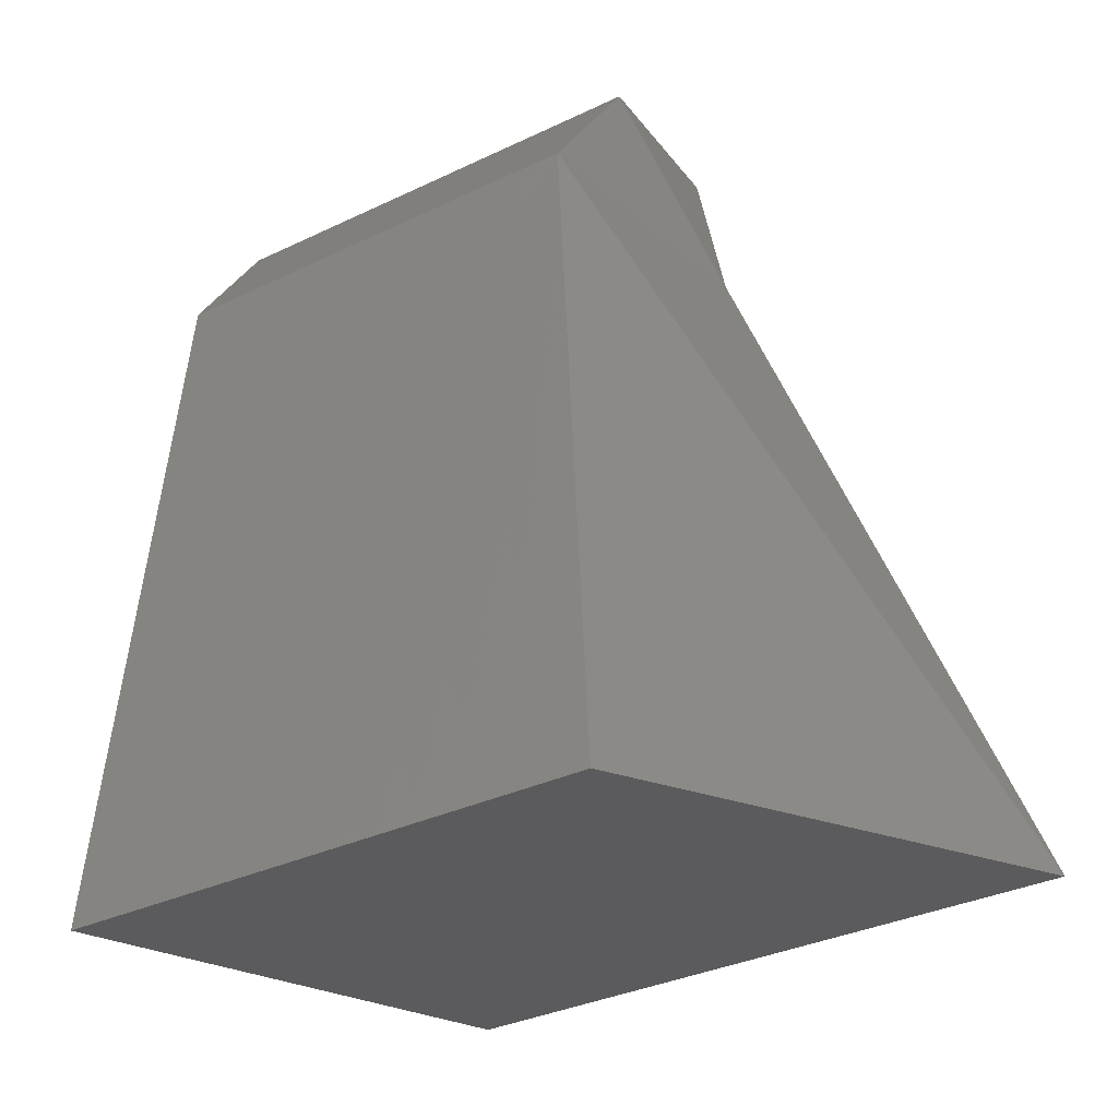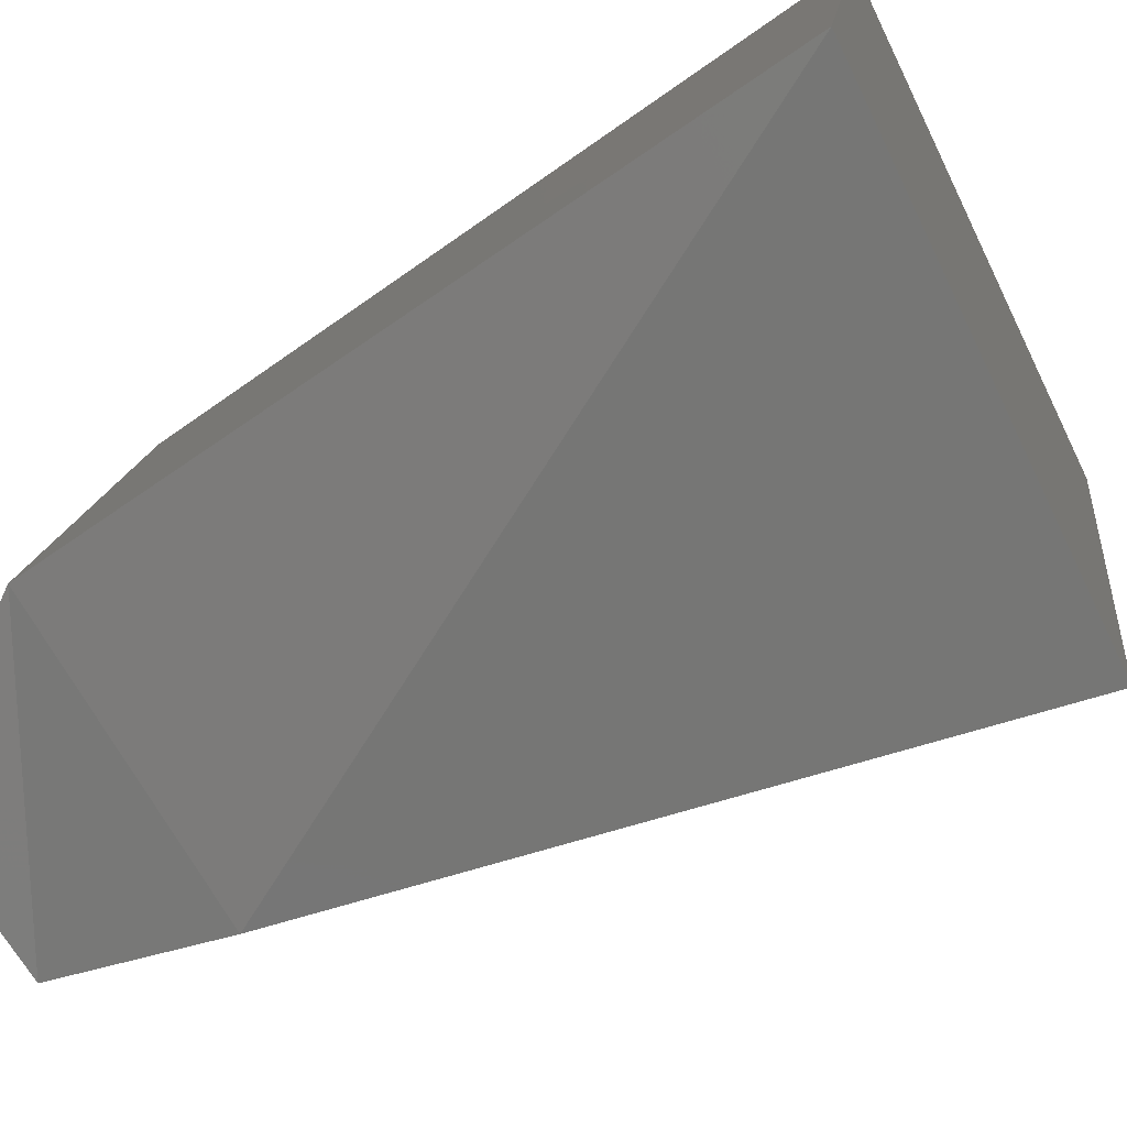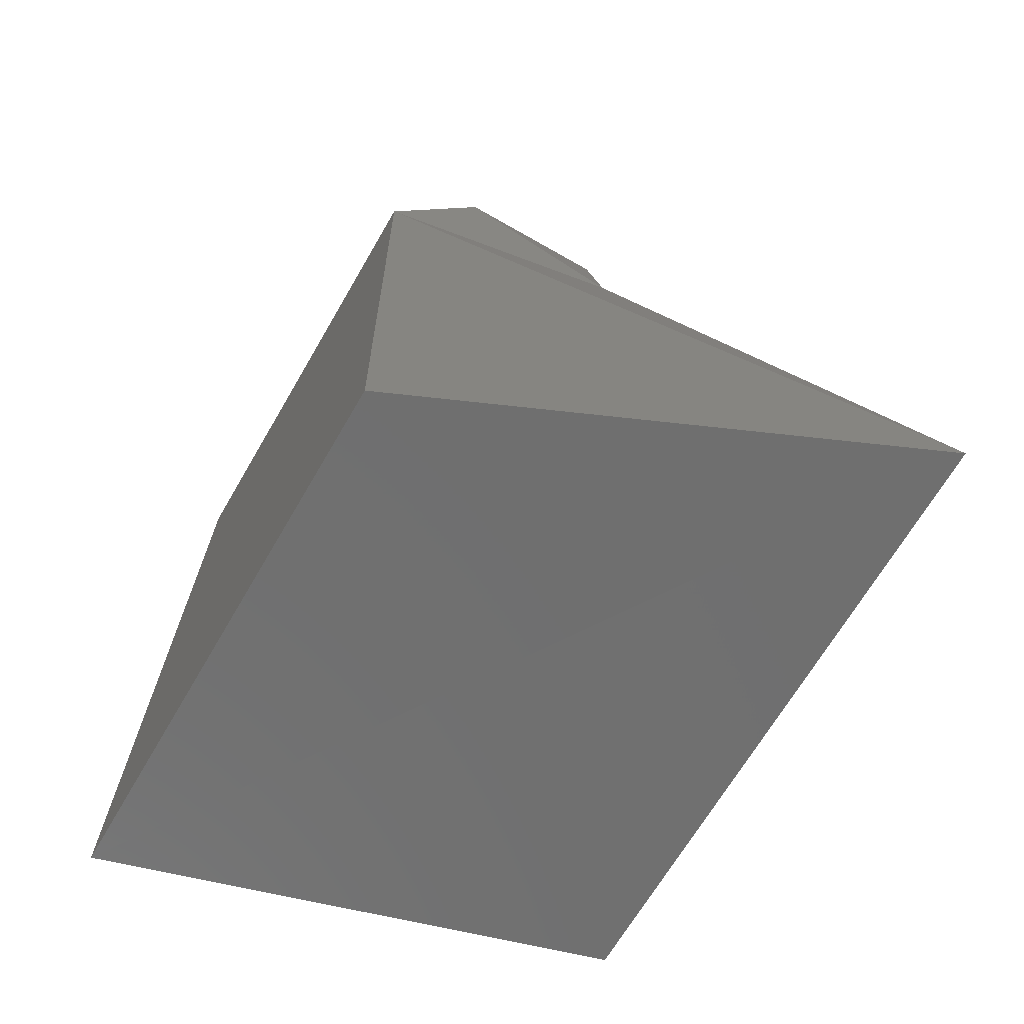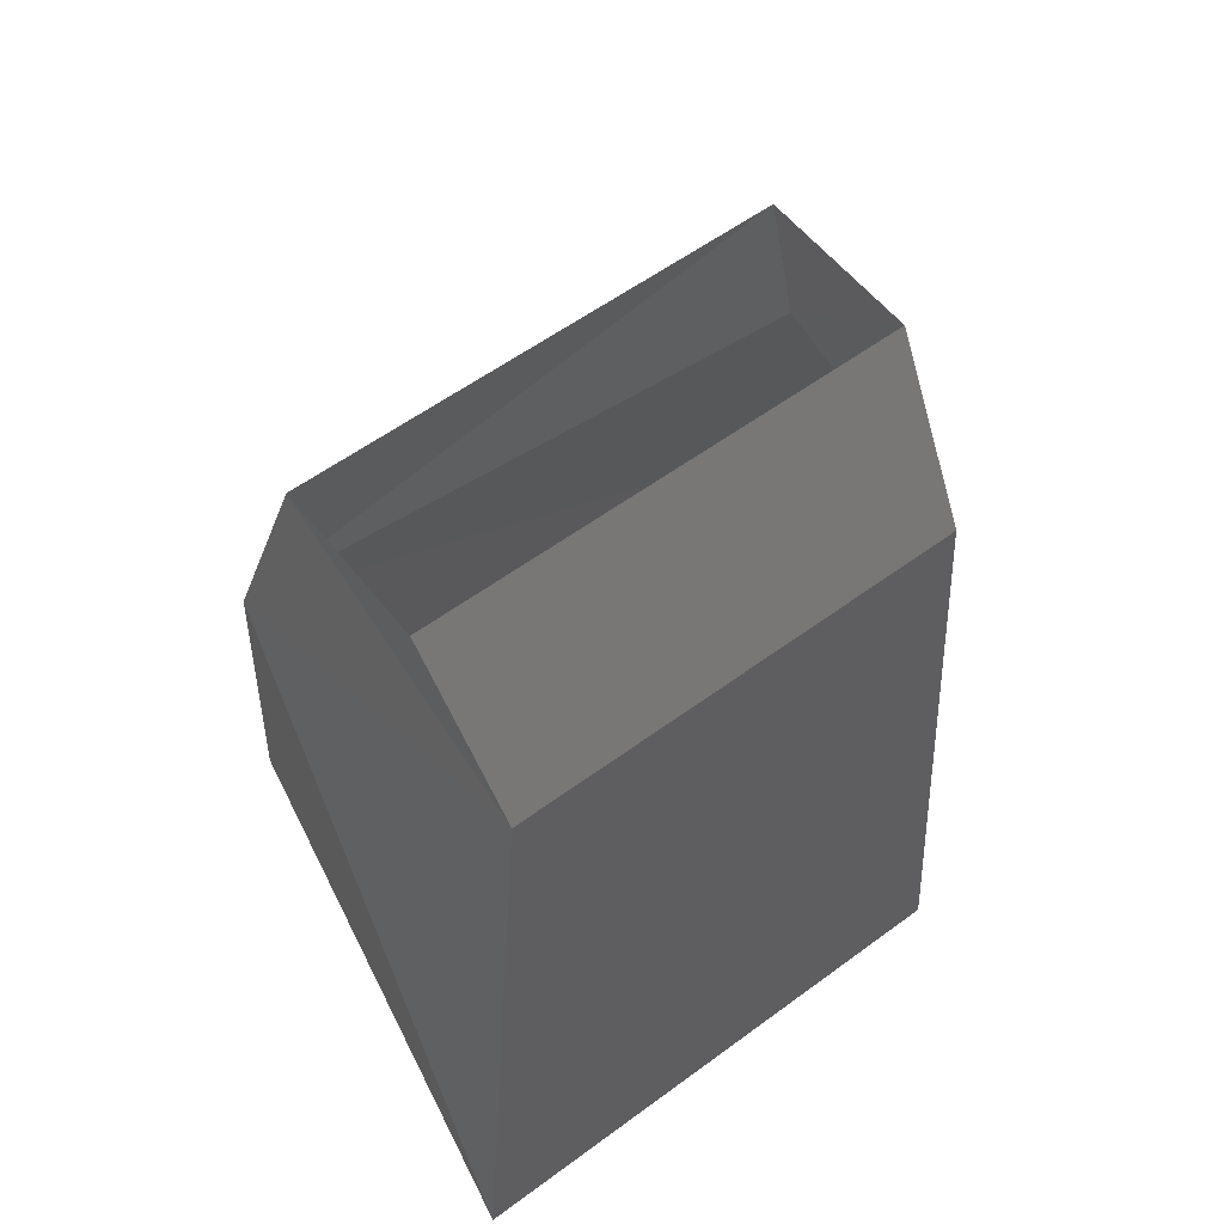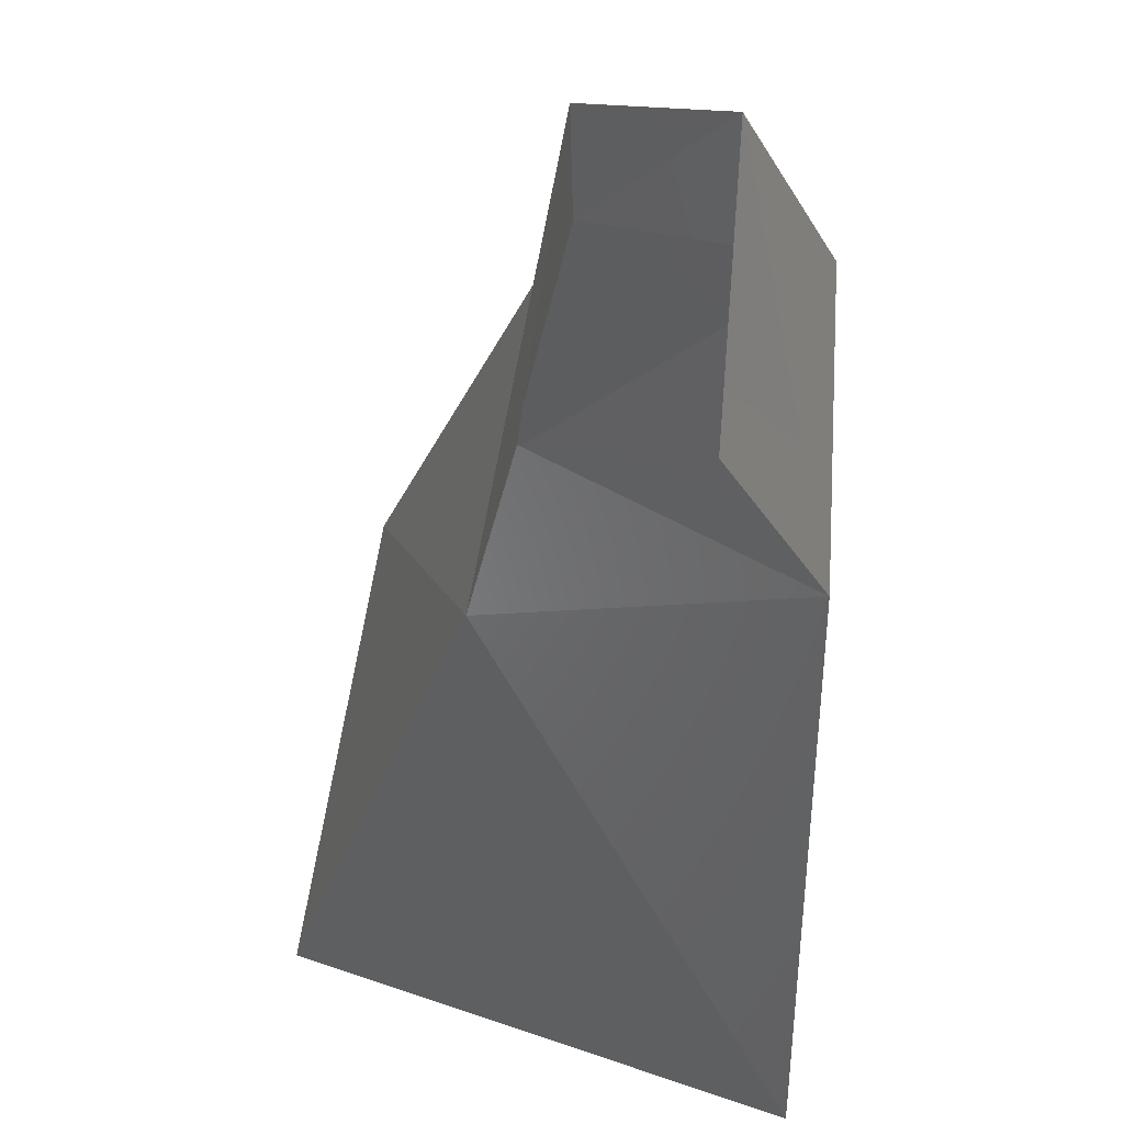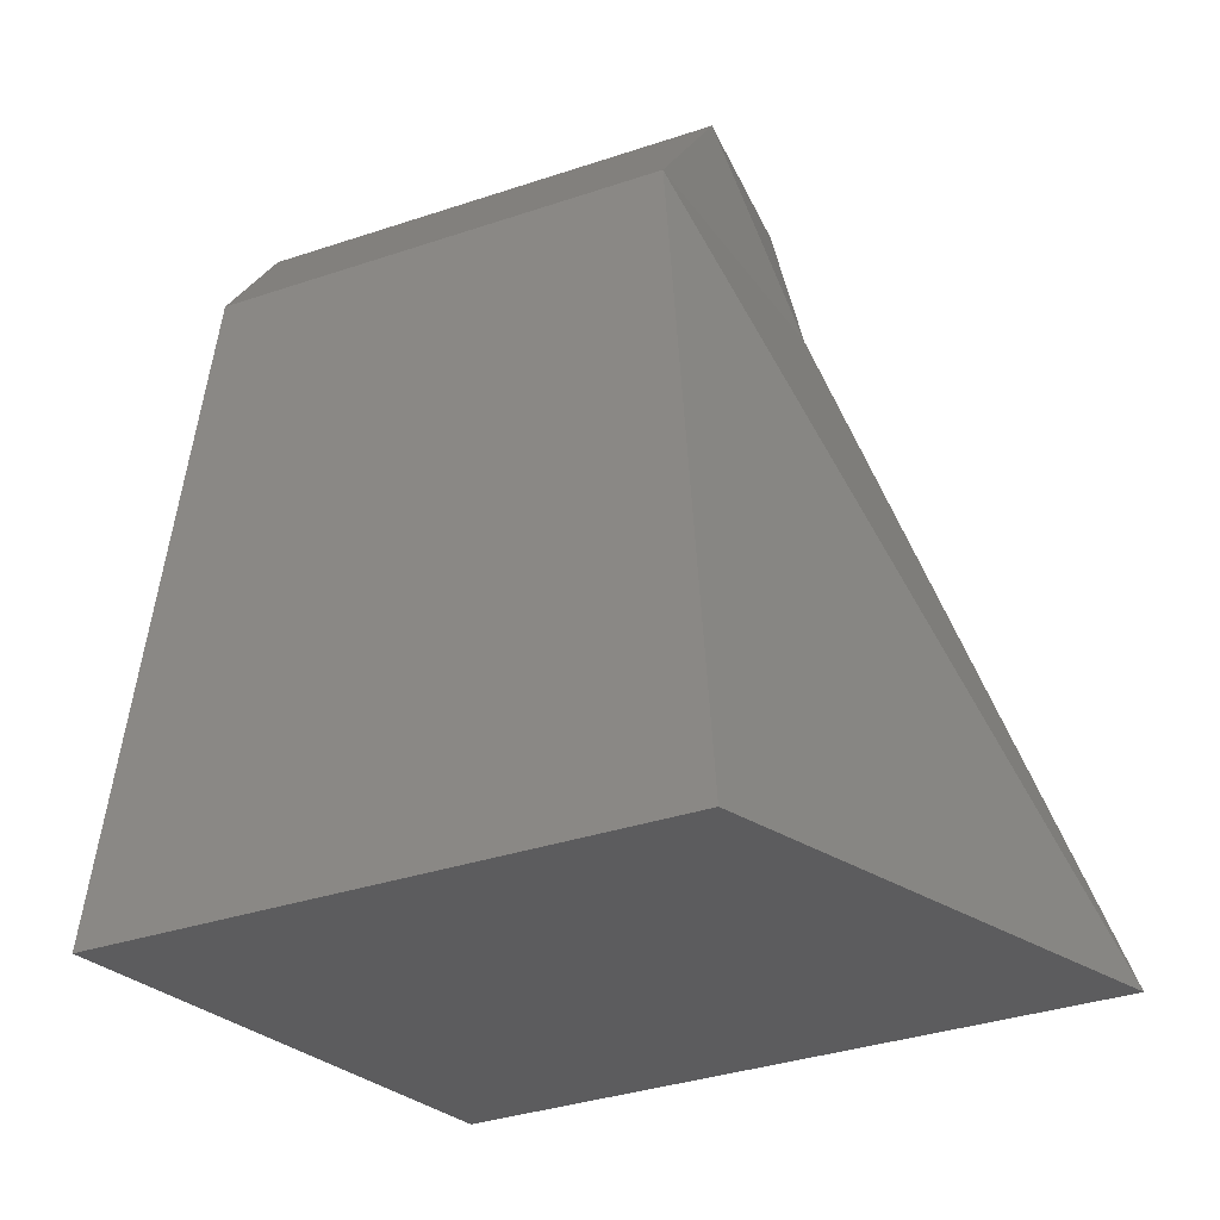
<metadata>
{"format":"stl","ext":"stl","renderer":"f3d","projection":"perspective","resolution":1024,"background":"white","views":[{"elev":-35.7,"azim":133.2,"up":"+Z"},{"elev":-66.9,"azim":124.4,"up":"+Y"},{"elev":-66.8,"azim":160.4,"up":"+Z"},{"elev":57.0,"azim":62.2,"up":"+Z"},{"elev":45.7,"azim":15.5,"up":"+Z"},{"elev":-38.8,"azim":123.7,"up":"+Z"}]}
</metadata>
<code>
# stl→obj: 12 verts, 18 faces
v 11.95 2.584 1.029
v 11.57 2.651 1.085
v 11.94 2.556 1.524
v 11.76 2.552 1.524
v 11.88 2.552 1.634
v 11.77 2.532 1.634
v 12.02 2.208 1.036
v 12 2.247 1.529
v 11.93 2.227 1.64
v 11.82 2.208 1.64
v 11.8 2.18 1.525
v 11.65 2.212 1.091
f 1 2 3
f 2 3 4
f 3 4 5
f 4 5 6
f 1 7 3
f 7 3 8
f 3 8 5
f 8 5 9
f 9 10 8
f 10 8 11
f 8 11 7
f 11 7 12
f 10 6 11
f 6 11 4
f 11 4 2
f 12 2 7
f 2 7 1
f 2 11 12

</code>
